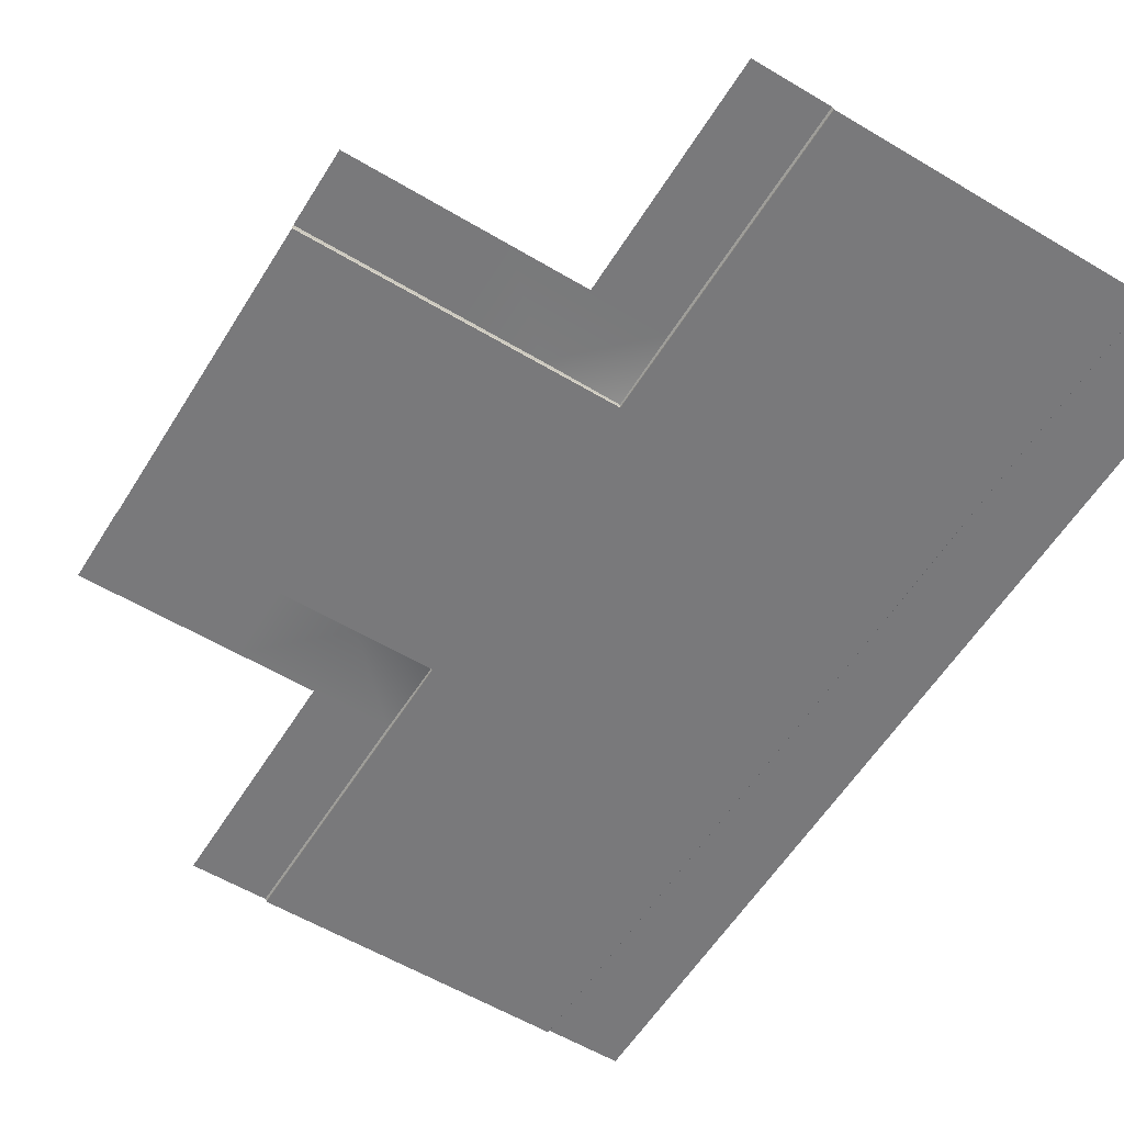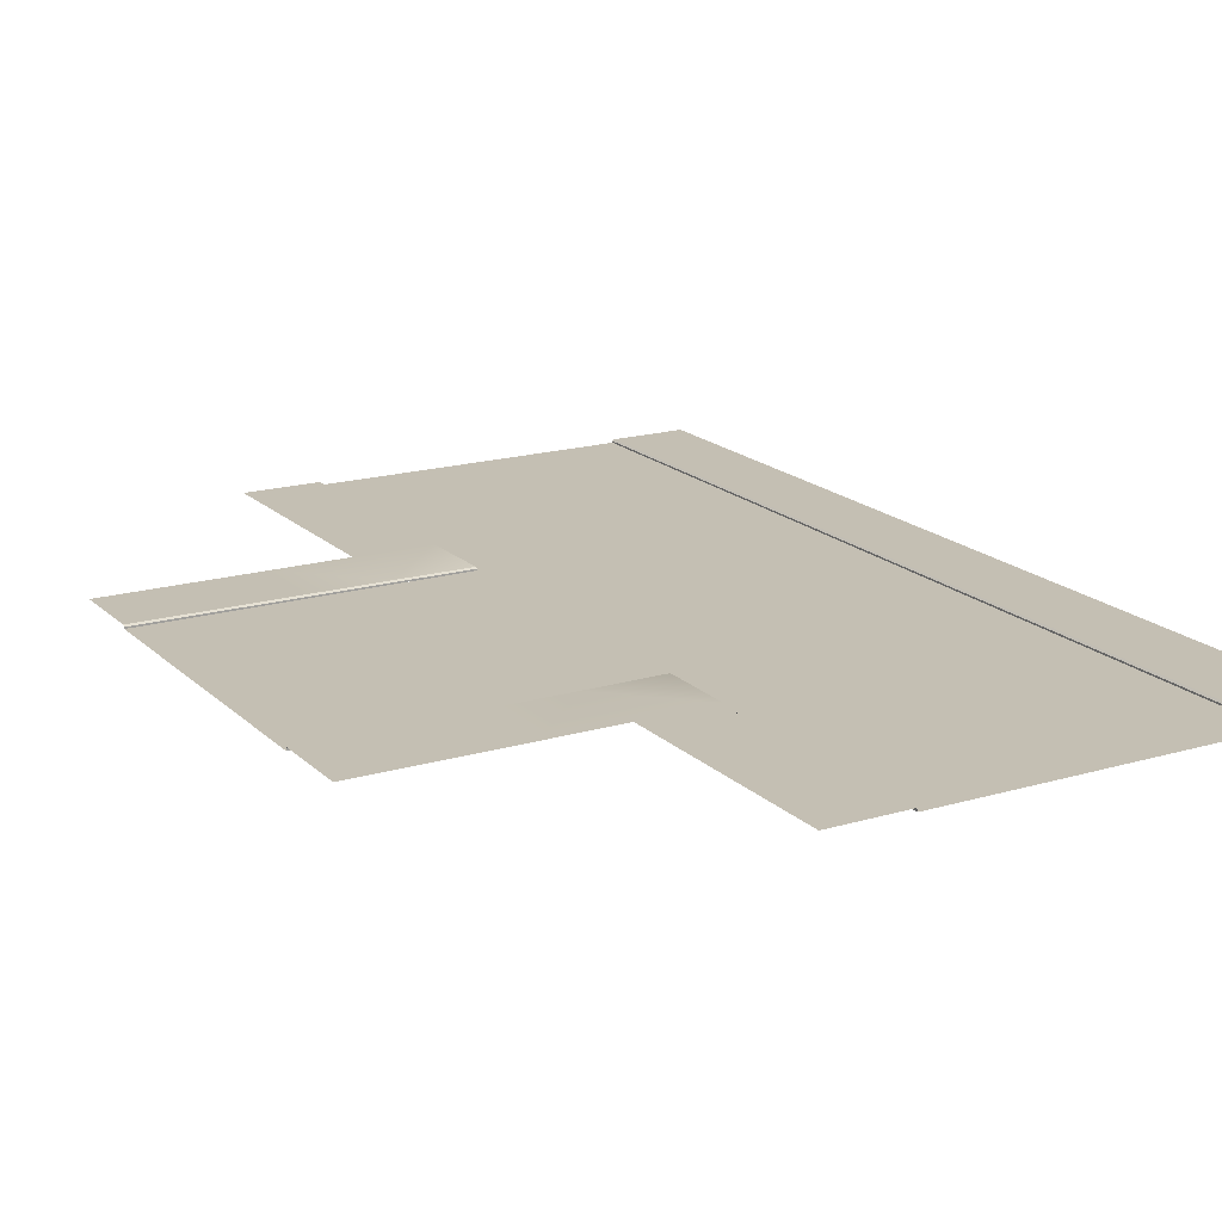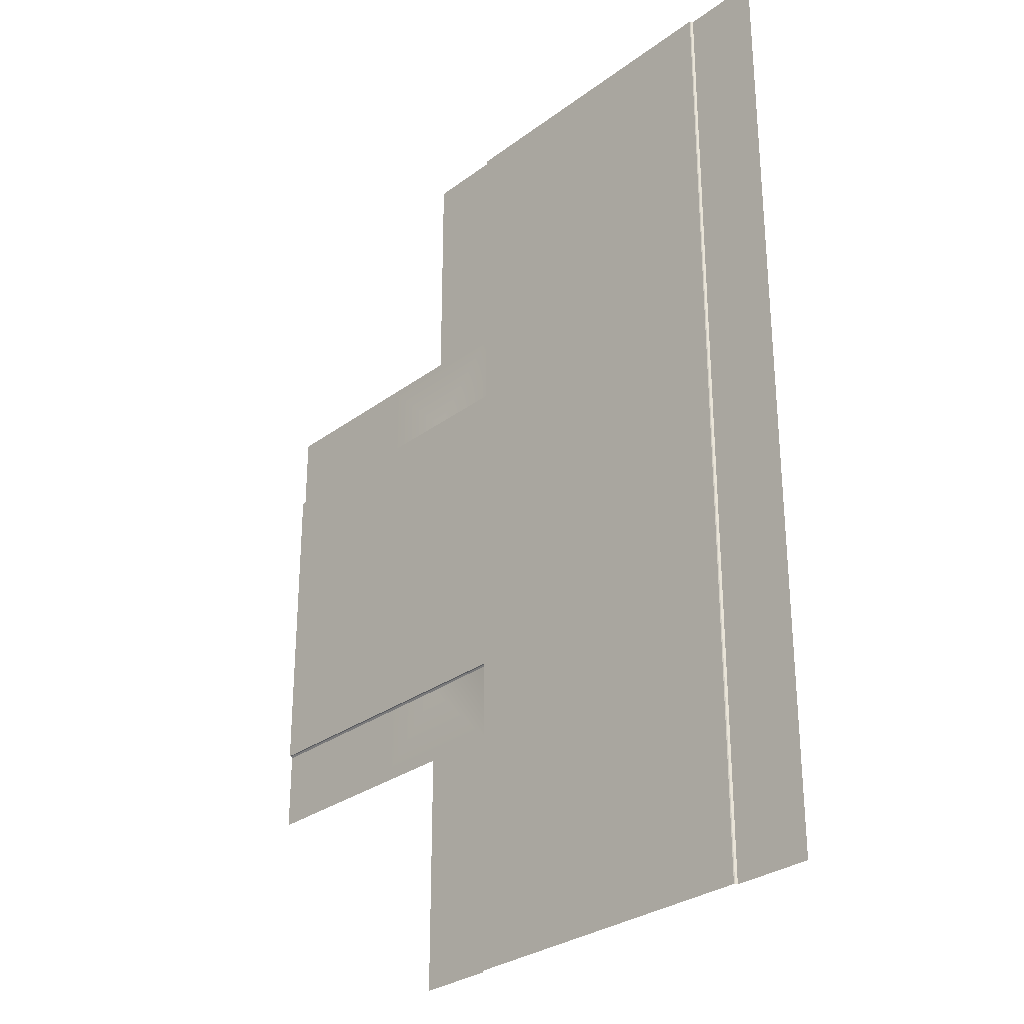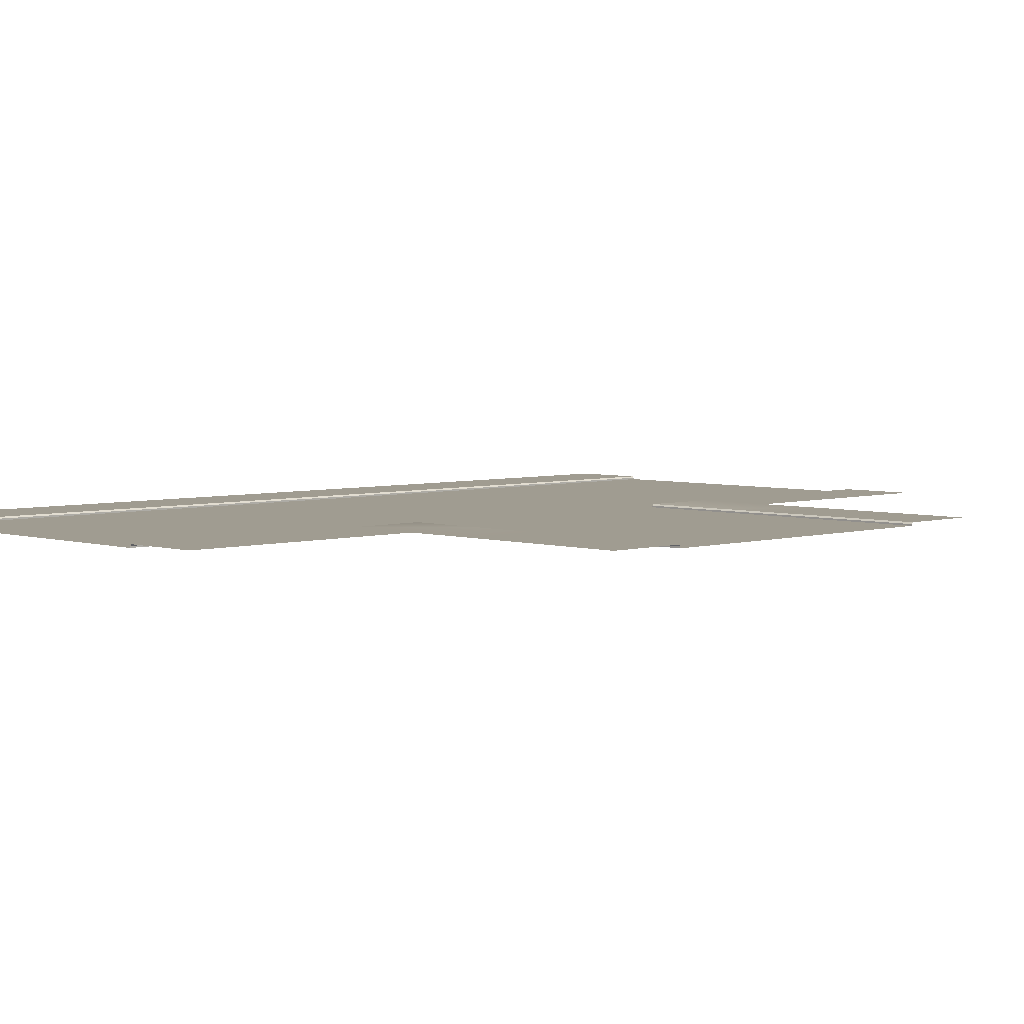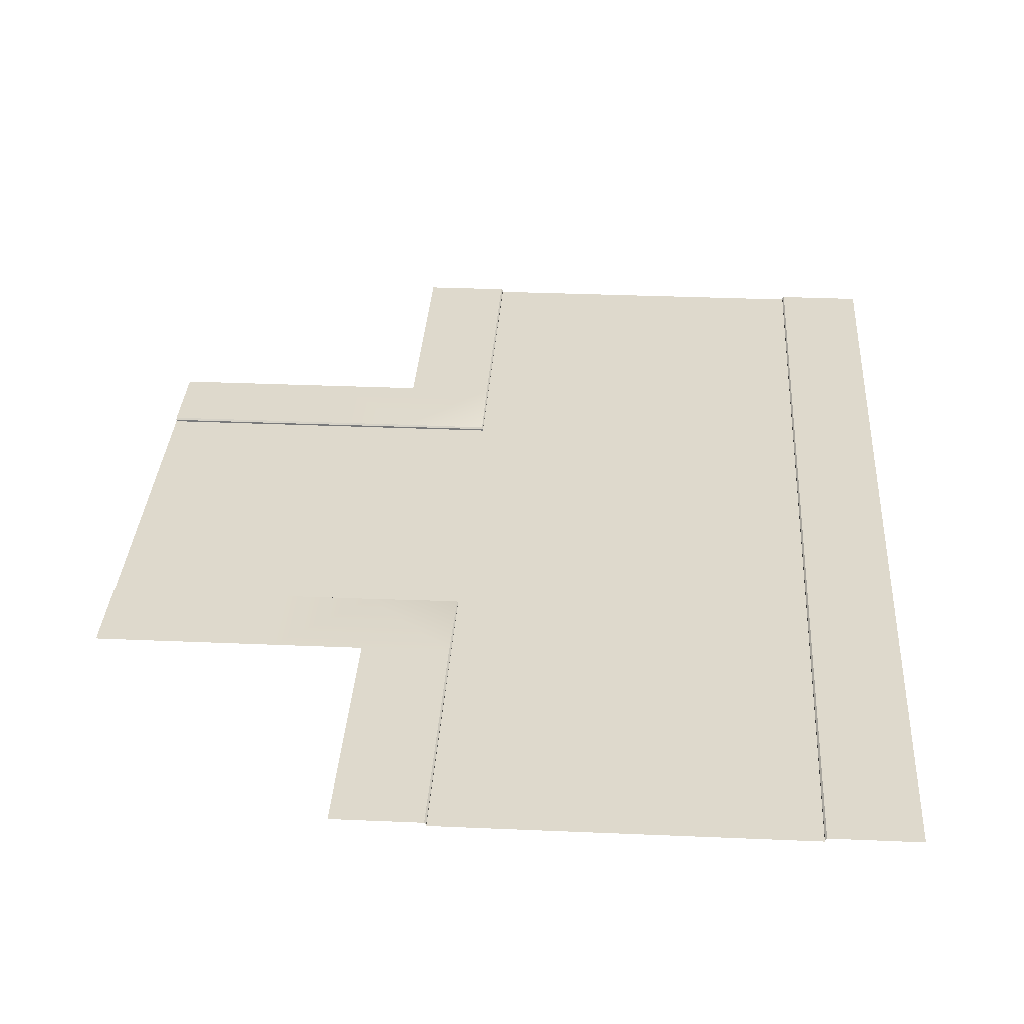
<metadata>
{"format":"obj","ext":"obj","renderer":"f3d","projection":"perspective","resolution":1024,"background":"white","views":[{"elev":-57.9,"azim":-31.7,"up":"+Y"},{"elev":17.9,"azim":-30.1,"up":"+Y"},{"elev":-29.5,"azim":47.4,"up":"+Z"},{"elev":4.4,"azim":-134.5,"up":"+Y"},{"elev":31.9,"azim":3.5,"up":"+Y"}]}
</metadata>
<code>
o ROAD_TILE_Plane.044_ROAD_TILE_Plane.244
v 290 -6e-06 210
v 290 2e-06 190
v 270 1.3e-05 190
v 270 2e-06 210
v 250 6e-06 200
v 250 1.3e-05 190
v 270 0 200
v 250 2e-06 210
v 270 -1.6e-05 230
v 290 -1.6e-05 230
v 290 -1e-05 220
v 270 -1e-06 215
v 270 -6e-06 220
v 270 -1.1e-05 225
v 270 1.4e-05 170
v 270 1.3e-05 175
v 270 1.3e-05 180
v 270 1.2e-05 185
v 290 1.4e-05 170
v 290.1 0.2 200
v 290.1 0.2 210
v 290 0.09999 210
v 290 0.09999 200
v 255 0.2 210.1
v 250 0.2 210.1
v 250 0.2 215
v 255 0.2 215
v 265 0.2 210.1
v 270 0.2 210.1
v 270 0.1 210
v 265 0.09999 210
v 255 -1e-06 210
v 250 0.1 210
v 255 0.09999 210
v 265 -7e-06 210
v 260 -4e-06 210
v 260 0.09999 210
v 260 0.2 210.1
v 260 0.2 215
v 265 0.2 215
v 269.9 0.2 225
v 269.9 0.2 230
v 270 0.09998 230
v 270 0.09998 225
v 270 0.09999 215
v 290.1 0.2 220
v 295 0.2 210
v 295 0.2 220
v 290.1 0.2 230
v 290 0.09998 230
v 290 0.09999 220
v 270 0.09999 220
v 269.9 0.2 215
v 269.9 0.2 220
v 265 0.2 225
v 265 0.2 230
v 265 0.2 220
v 290.1 0.2 190
v 295 0.2 190
v 295 0.2 200
v 255 0.2 189.9
v 255 0.2 185
v 250 0.2 185
v 250 0.2 189.9
v 265 0.2 189.9
v 265 0.1 190
v 270 0.1 190
v 270 0.2 189.9
v 255 1e-05 190
v 255 0.1 190
v 250 0.1 190
v 265 4e-06 190
v 260 0.1 190
v 260 7e-06 190
v 260 0.2 189.9
v 265 0.2 185
v 260 0.2 185
v 269.9 0.2 175
v 270 0.1 175
v 270 0.1 170
v 269.9 0.2 170
v 270 0.1 185
v 290.1 0.2 170
v 295 0.2 170
v 290 0.1 190
v 290 0.1 170
v 270 0.1 180
v 269.9 0.2 185
v 269.9 0.2 180
v 265 0.2 170
v 265 0.2 175
v 265 0.2 180
v 295 0.2 230
v 290 0 200
f 1 2 3 4
f 5 6 3 7 4 8
f 9 10 11 1 4 12 13 14
f 15 16 17 18 3 2 19
f 20 21 22 23
f 24 25 26 27
f 28 29 30 31
f 32 8 33 34
f 4 35 31 30
f 35 36 37 31
f 36 32 34 37
f 25 24 34 33
f 24 38 37 34
f 38 28 31 37
f 28 38 39 40
f 38 24 27 39
f 41 42 43 44
f 12 4 30 45
f 46 21 47 48
f 46 49 50 51
f 11 1 22 51
f 9 14 44 43
f 14 13 52 44
f 13 12 45 52
f 29 53 45 30
f 53 54 52 45
f 54 41 44 52
f 42 41 55 56
f 41 54 57 55
f 54 53 40 57
f 20 58 59 60
f 61 62 63 64
f 65 66 67 68
f 69 70 71 6
f 3 67 66 72
f 72 66 73 74
f 74 73 70 69
f 64 71 70 61
f 61 70 73 75
f 75 73 66 65
f 65 76 77 75
f 75 77 62 61
f 78 79 80 81
f 18 82 67 3
f 83 84 59 58
f 58 85 86 83
f 19 86 85 2
f 15 80 79 16
f 16 79 87 17
f 17 87 82 18
f 68 67 82 88
f 88 82 87 89
f 89 87 79 78
f 81 90 91 78
f 78 91 92 89
f 89 92 76 88
f 10 11 51 50
f 21 46 51 22
f 49 46 48 93
f 94 2 85 23
f 1 94 23 22
f 58 20 23 85
f 21 20 60 47
f 28 40 53 29
f 65 68 88 76

</code>
